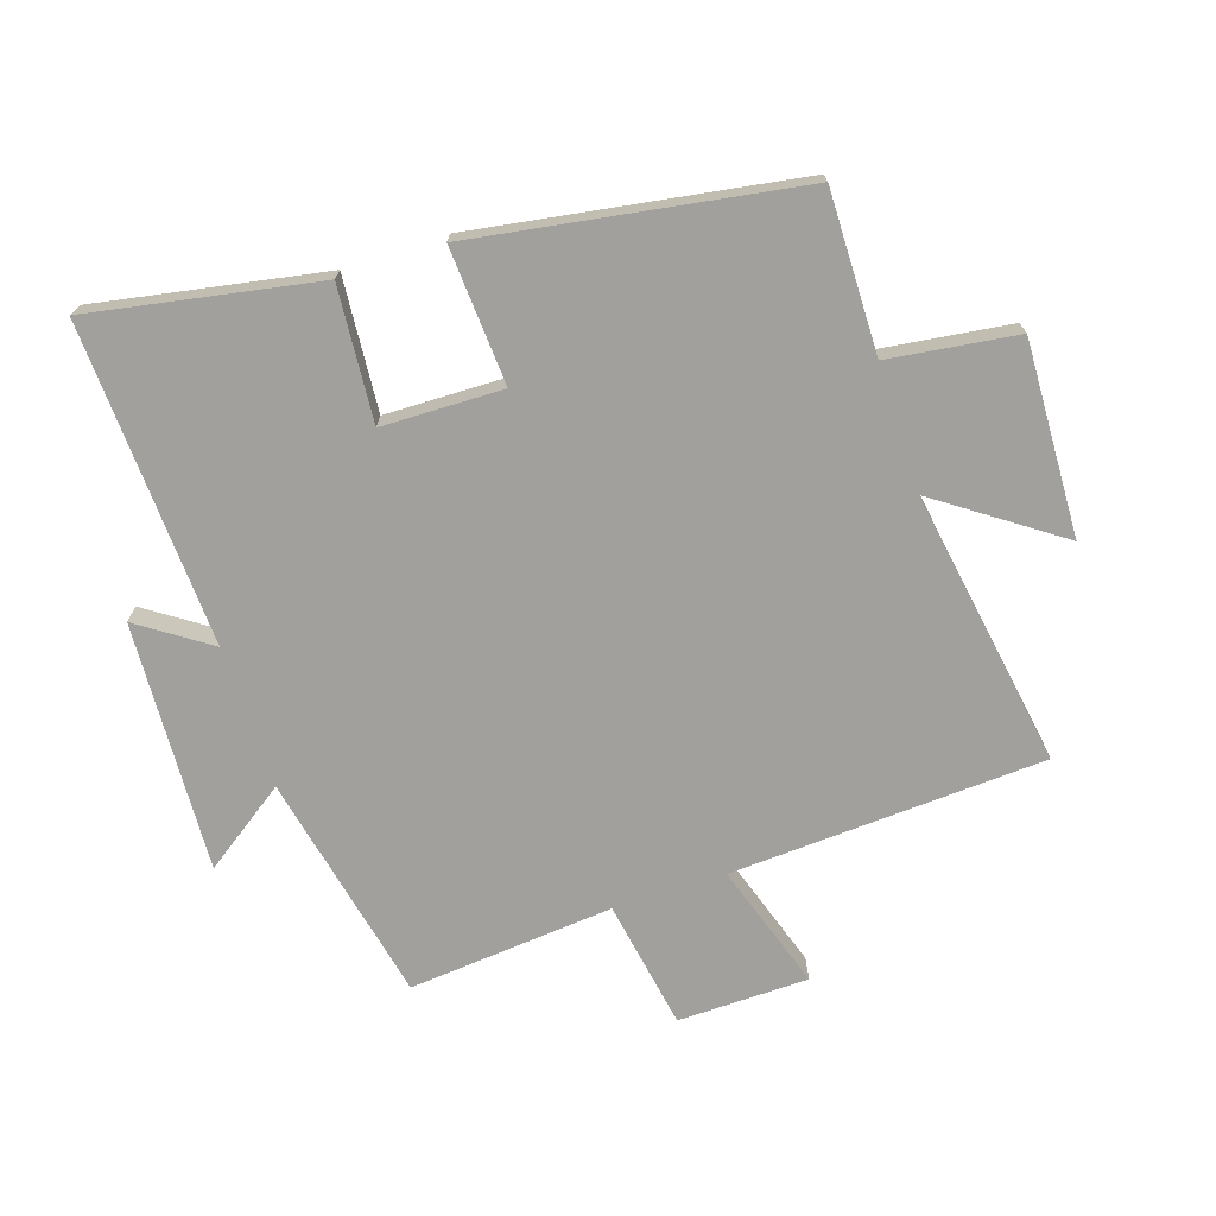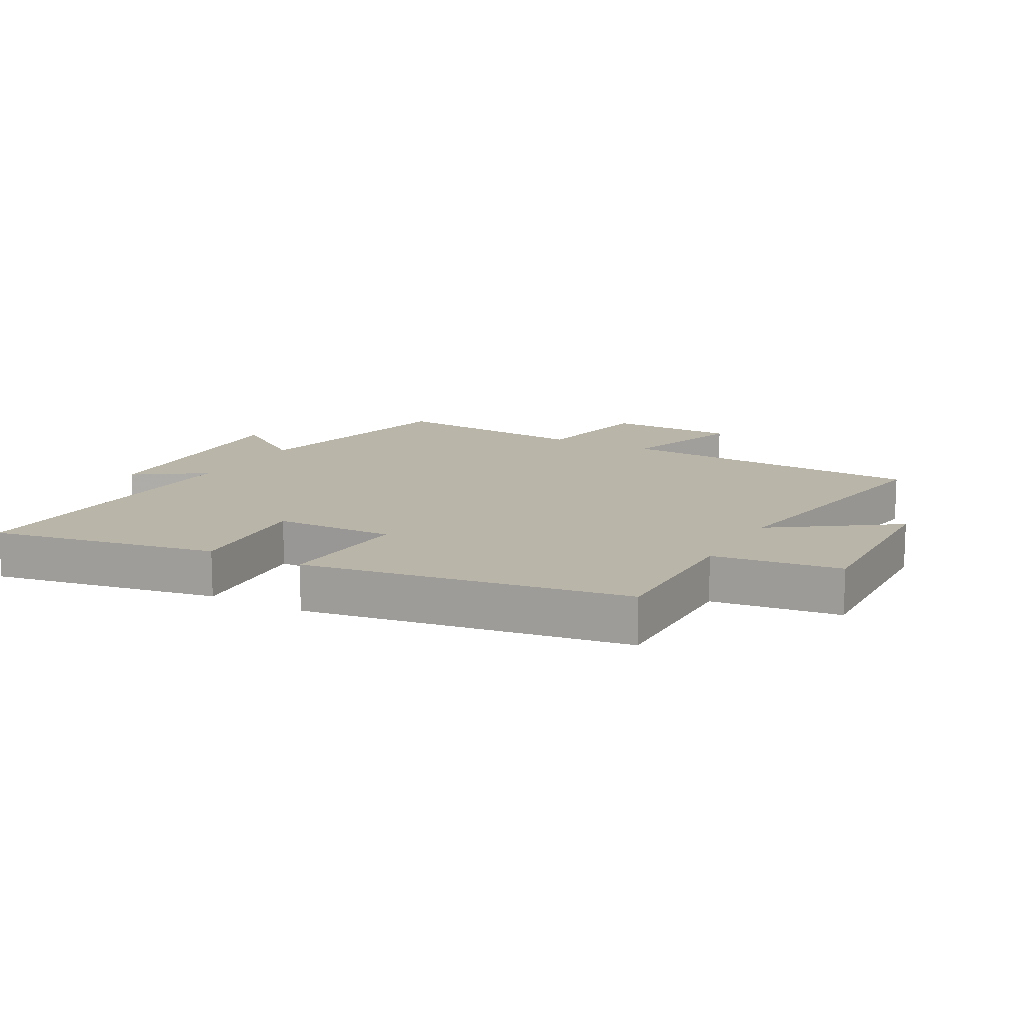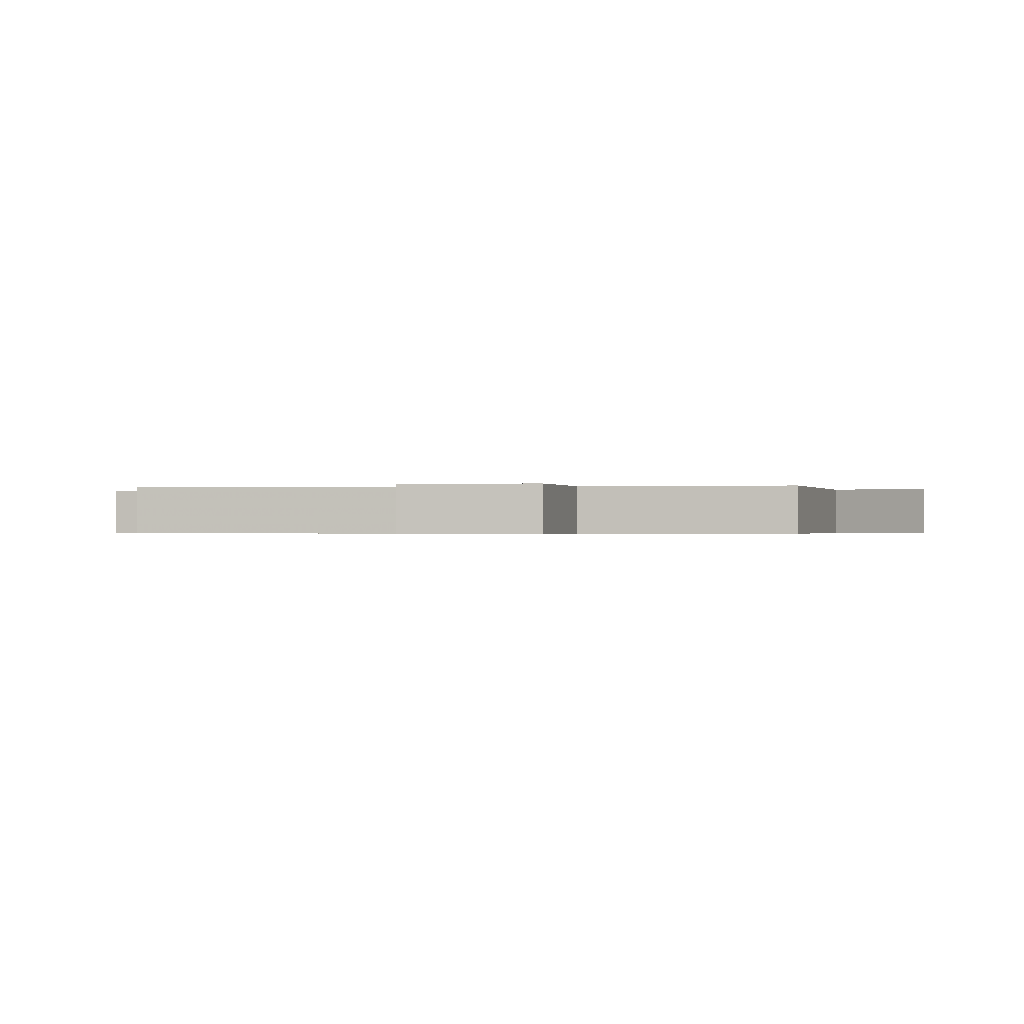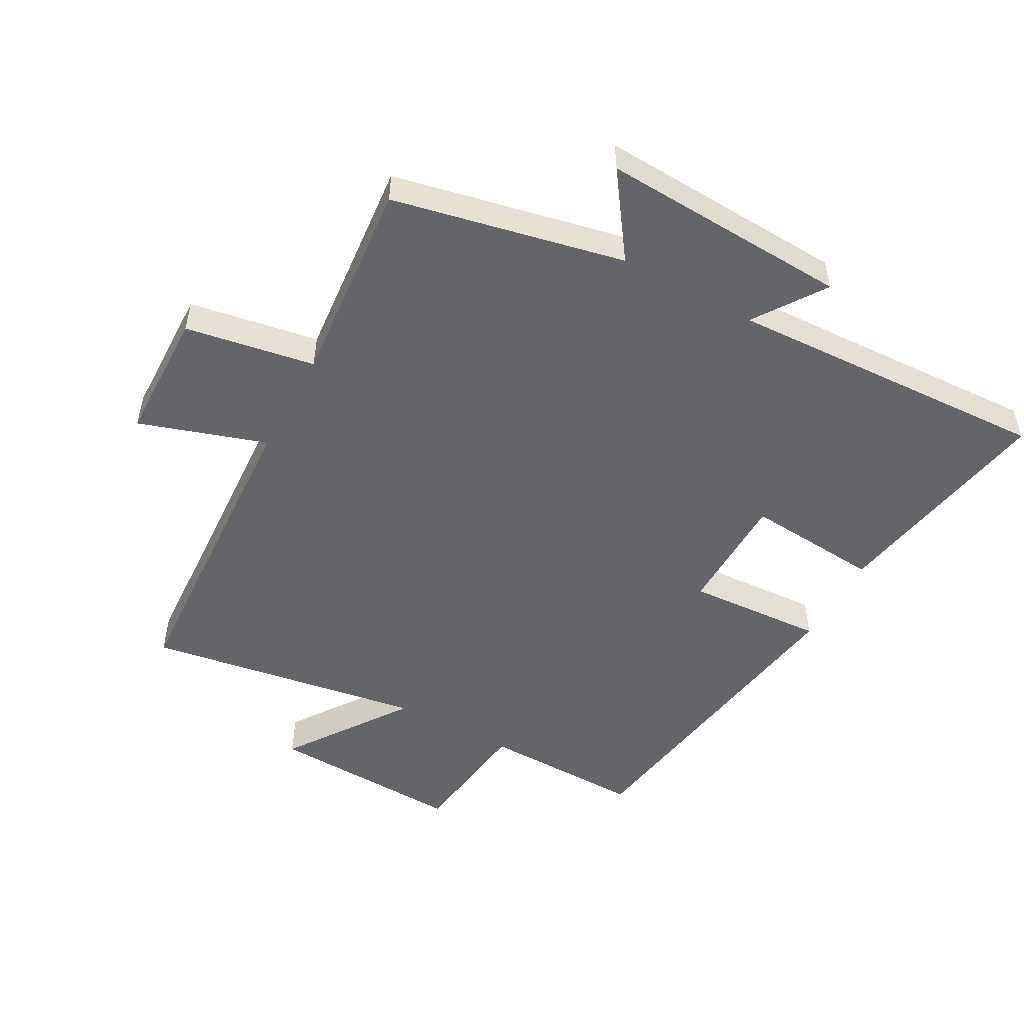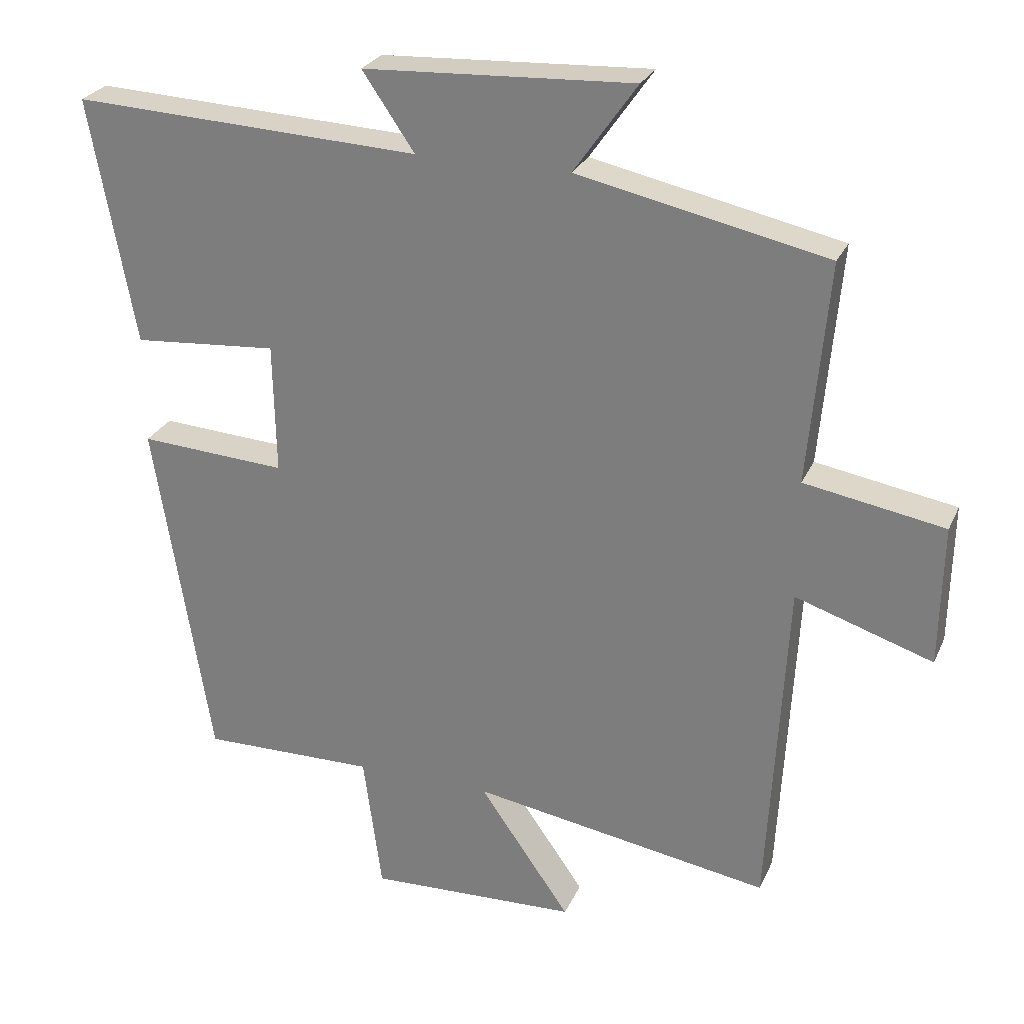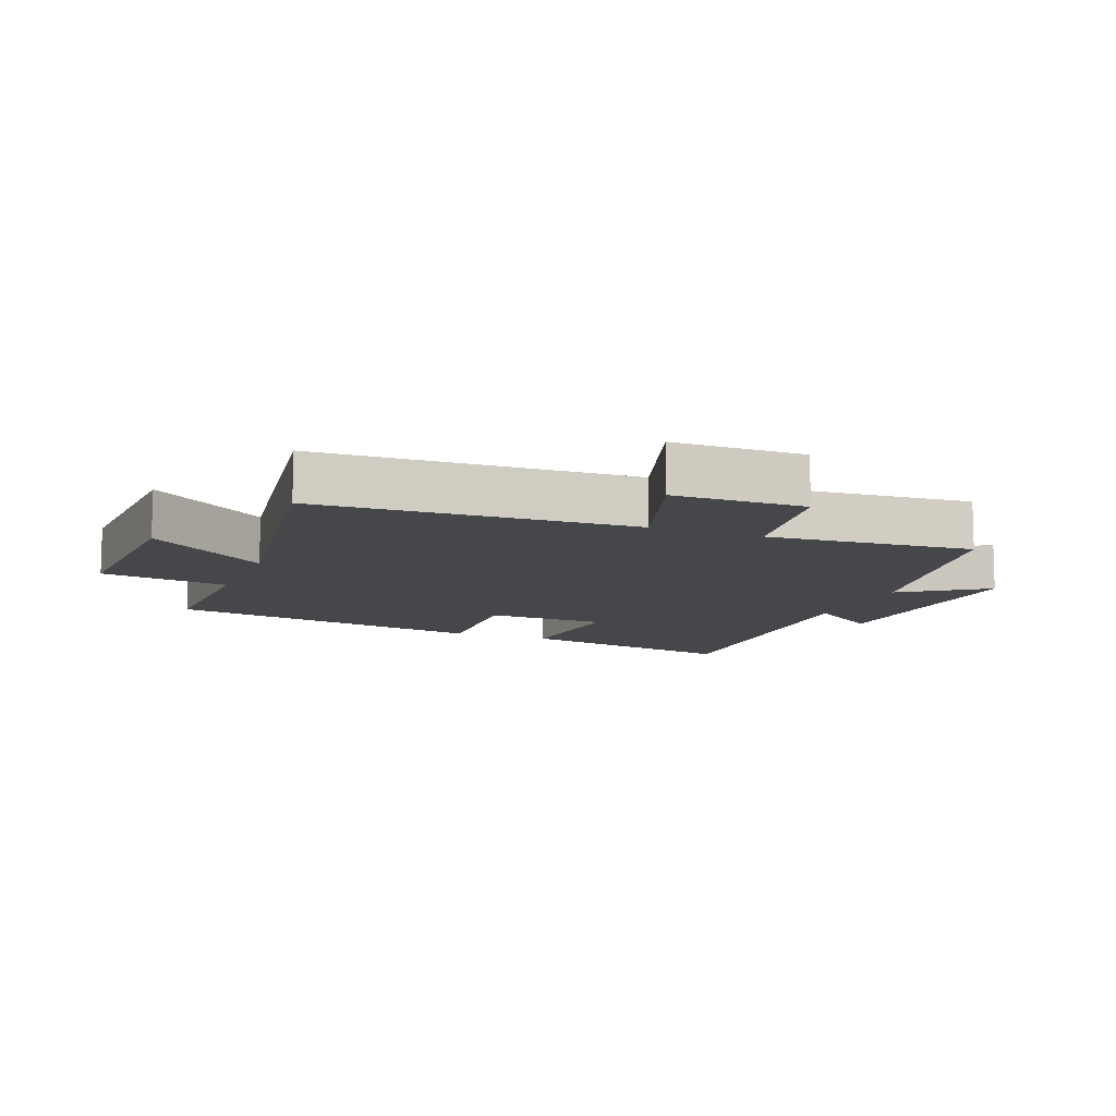
<metadata>
{"format":"obj","ext":"obj","renderer":"f3d","projection":"perspective","resolution":1024,"background":"white","views":[{"elev":-71.7,"azim":108.2,"up":"+Y"},{"elev":13.4,"azim":118.9,"up":"+Y"},{"elev":-0.4,"azim":-84.8,"up":"+Y"},{"elev":-51.5,"azim":-28.7,"up":"+Y"},{"elev":26.5,"azim":-159.7,"up":"+Z"},{"elev":-10.6,"azim":-112.0,"up":"+Y"}]}
</metadata>
<code>
v -0.529 0.07 0.423
v -0.166 0.07 0.5
v -0.258 0.07 0.631
v 0.134 0.07 0.611
v 0.058 0.07 0.5
v 0.566 0.07 0.523
v 0.5 0.07 0.165
v 0.289 0.07 0.182
v 0.285 0.07 -0.008
v 0.5 0.07 0.005
v 0.418 0.07 -0.504
v 0.164 0.07 -0.5
v 0.137 0.07 -0.702
v -0.169 0.07 -0.69
v -0.036 0.07 -0.5
v -0.473 0.07 -0.571
v -0.5 0.07 -0.076
v -0.7 0.07 -0.141
v -0.704 0.07 0.065
v -0.5 0.07 0.1
v -0.529 0 0.423
v -0.166 0 0.5
v -0.258 0 0.631
v 0.134 0 0.611
v 0.058 0 0.5
v 0.566 0 0.523
v 0.5 0 0.165
v 0.289 0 0.182
v 0.285 0 -0.008
v 0.5 0 0.005
v 0.418 0 -0.504
v 0.164 0 -0.5
v 0.137 0 -0.702
v -0.169 0 -0.69
v -0.036 0 -0.5
v -0.473 0 -0.571
v -0.5 0 -0.076
v -0.7 0 -0.141
v -0.704 0 0.065
v -0.5 0 0.1
f 17 18 19 20
f 15 16 17 20
f 15 20 1 2
f 12 13 14 15
f 12 15 2
f 9 10 11 12
f 8 9 12 2
f 5 6 7 8
f 5 8 2 3
f 3 4 5
f 40 39 38 37
f 40 37 36 35
f 22 21 40 35
f 35 34 33 32
f 22 35 32
f 32 31 30 29
f 22 32 29 28
f 28 27 26 25
f 23 22 28 25
f 25 24 23
f 1 21 22 2
f 2 22 23 3
f 3 23 24 4
f 4 24 25 5
f 5 25 26 6
f 6 26 27 7
f 7 27 28 8
f 8 28 29 9
f 9 29 30 10
f 10 30 31 11
f 11 31 32 12
f 12 32 33 13
f 13 33 34 14
f 14 34 35 15
f 15 35 36 16
f 16 36 37 17
f 17 37 38 18
f 18 38 39 19
f 19 39 40 20
f 20 40 21 1

</code>
